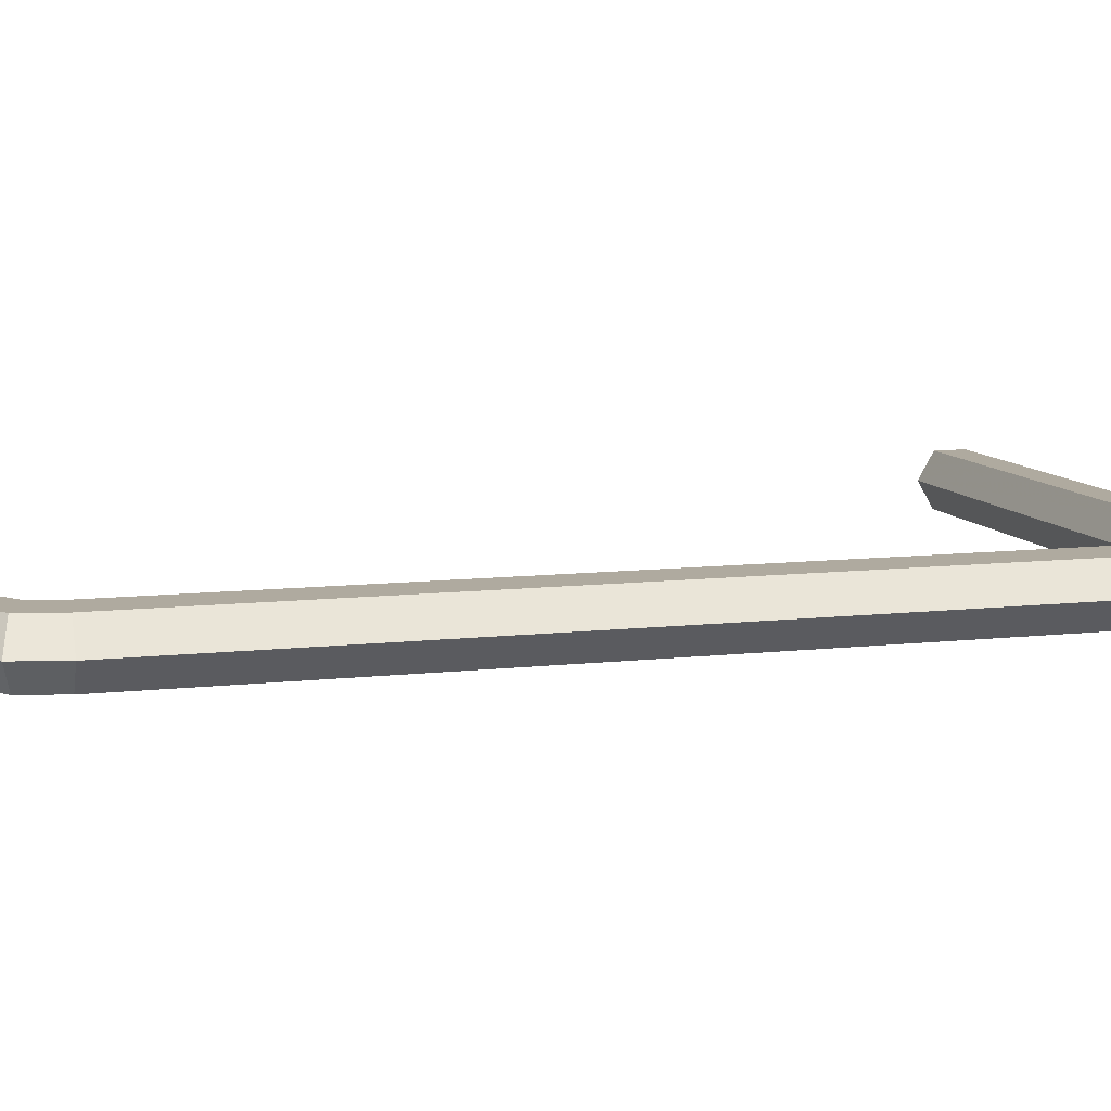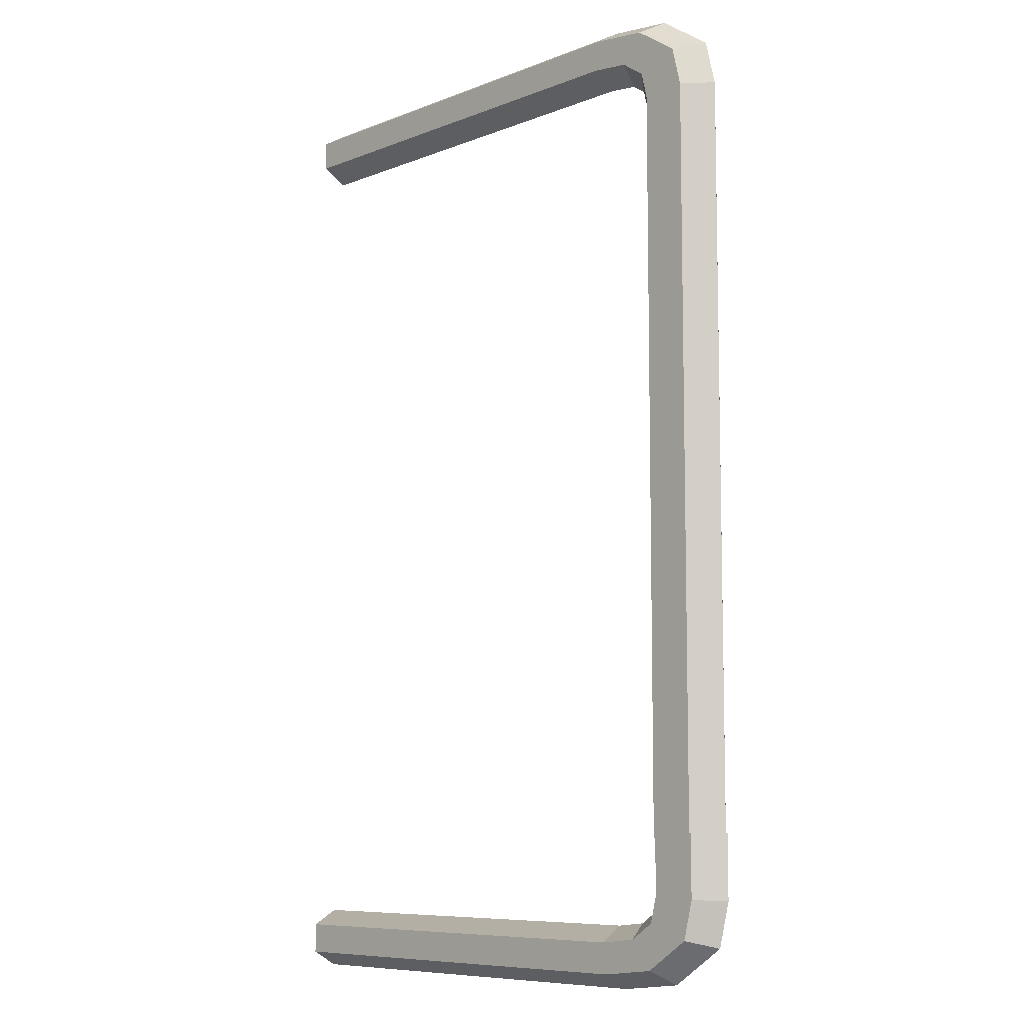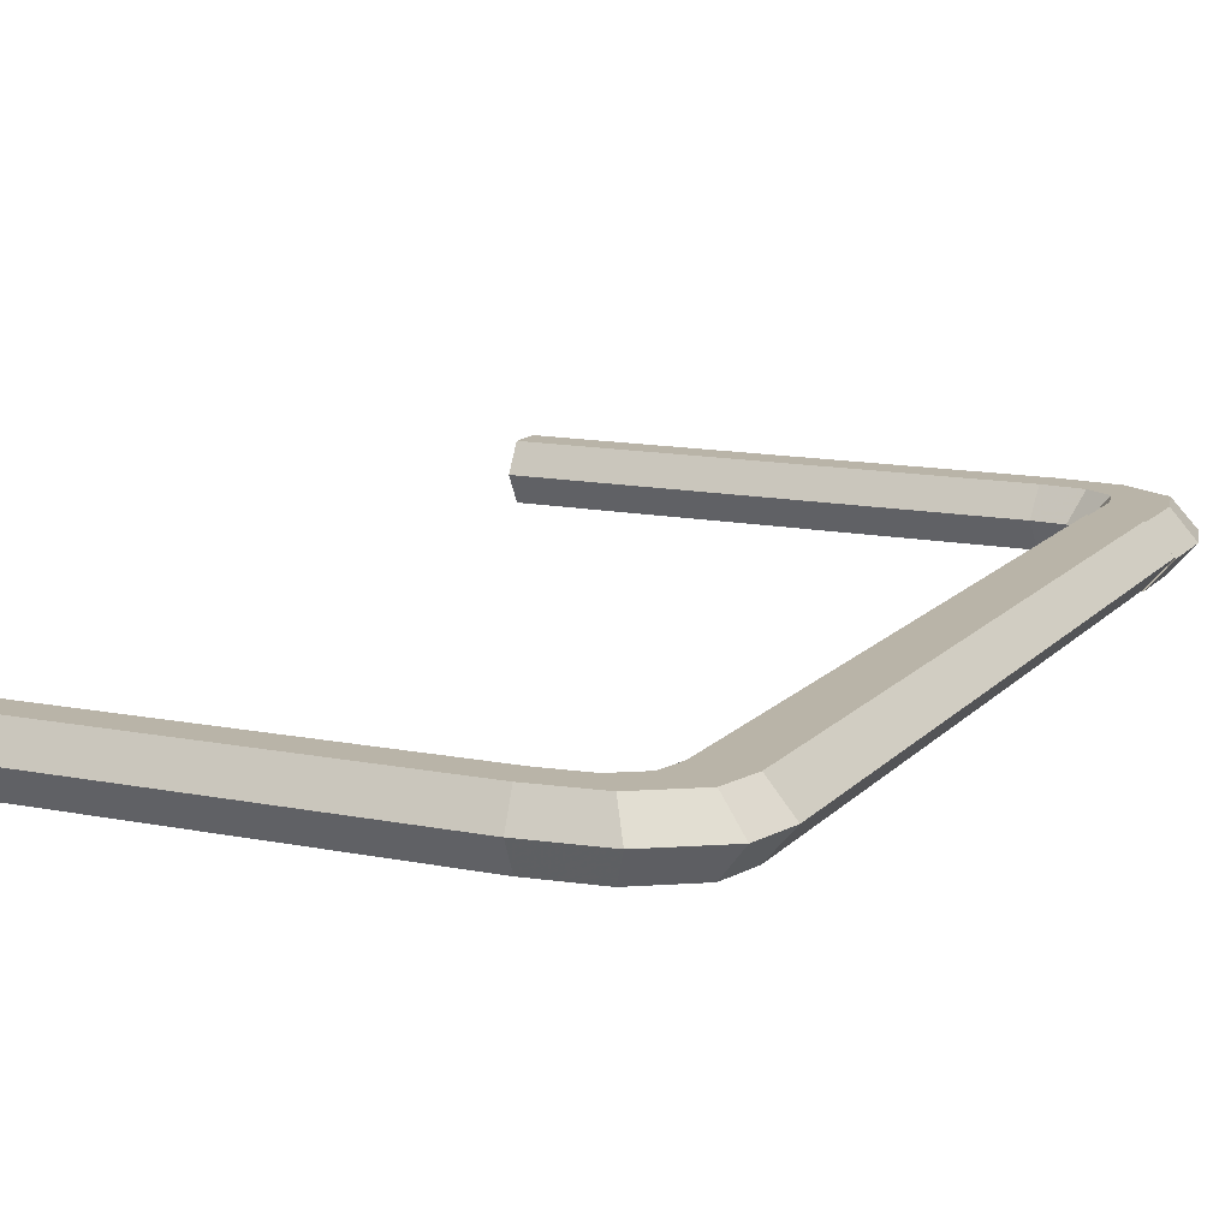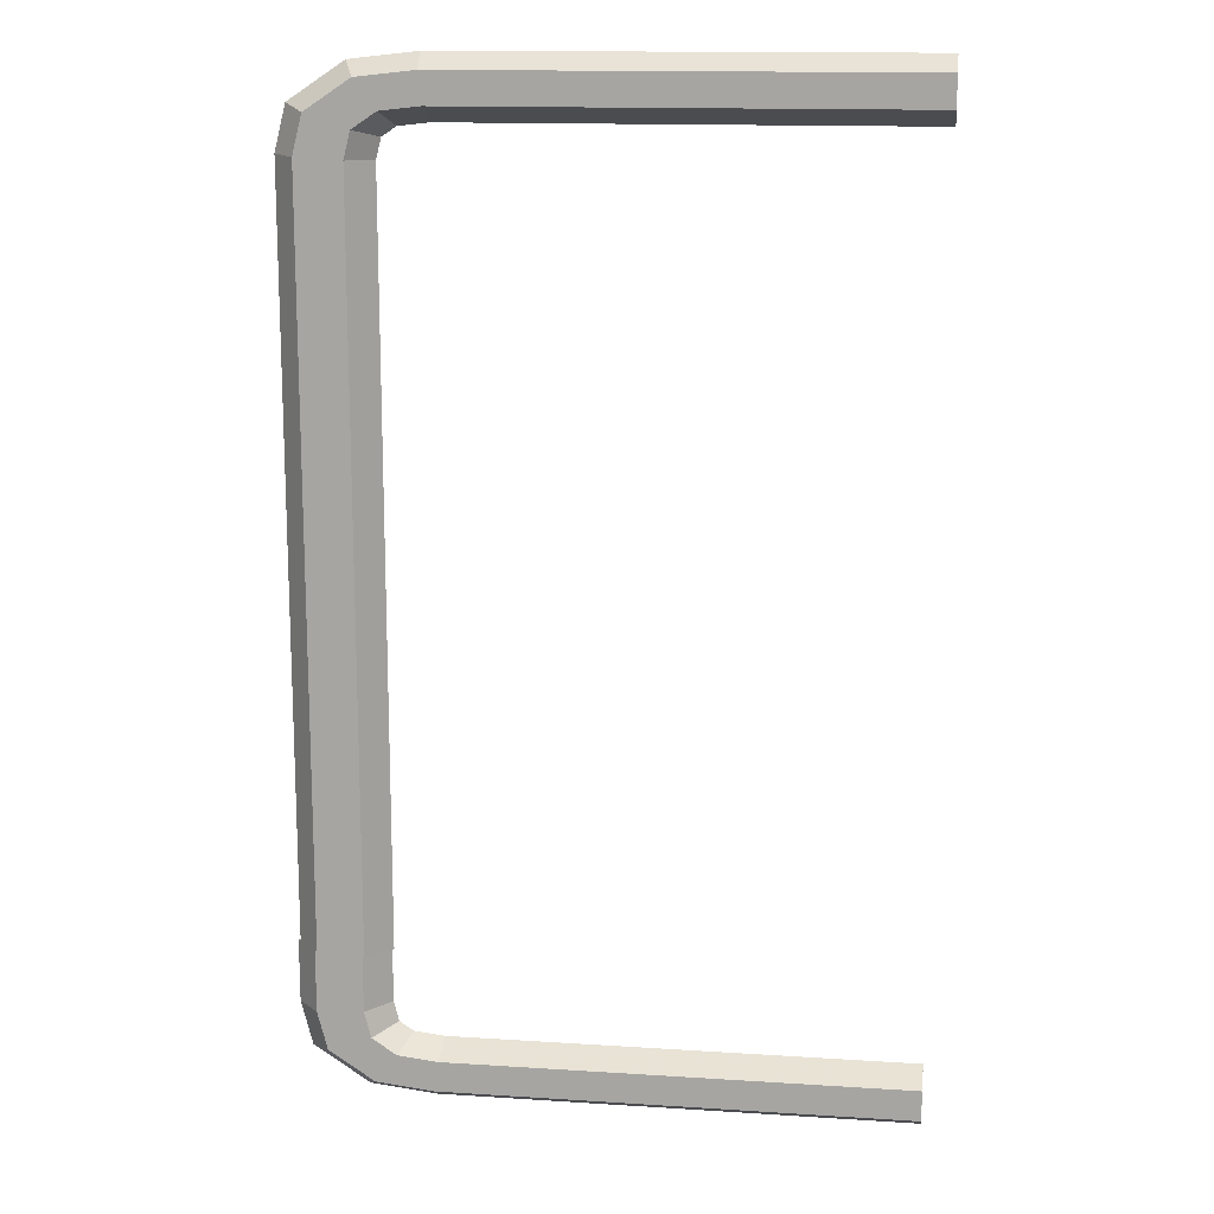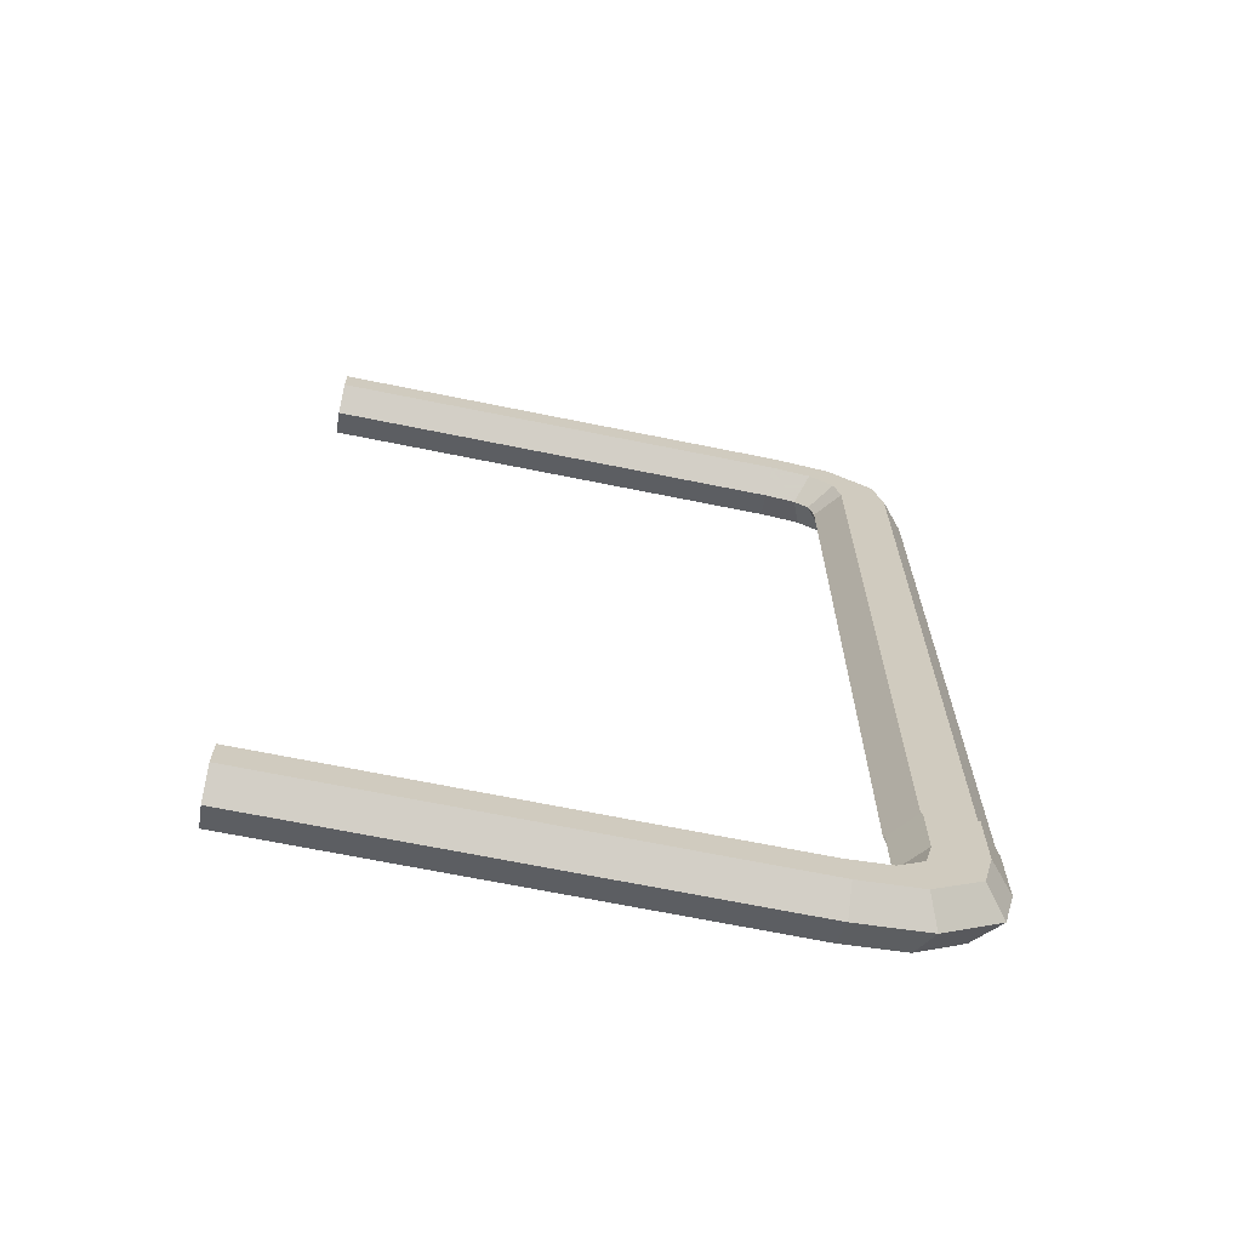
<metadata>
{"format":"obj","ext":"obj","renderer":"f3d","projection":"perspective","resolution":1024,"background":"white","views":[{"elev":9.4,"azim":73.0,"up":"+Y"},{"elev":-8.3,"azim":46.8,"up":"+Z"},{"elev":13.2,"azim":24.9,"up":"+Y"},{"elev":14.5,"azim":-172.0,"up":"+Z"},{"elev":-68.1,"azim":-11.5,"up":"+Z"}]}
</metadata>
<code>
v 0.0525 0 0.05149
v 0.04905 -0.003994 -0.05179
v 0.05251 0 -0.05179
v 0.04904 -0.003994 0.05149
v 0.04905 0.003993 -0.05179
v 0.04213 -0.003994 -0.05179
v 0.04904 0.003993 0.05149
v 0.04212 -0.003994 0.05149
v 0.04213 0.003993 -0.05179
v 0.03867 0 -0.05179
v 0.04212 0.003993 0.05149
v 0.03866 0 0.05149
v 0.04212 -0.003994 0.06052
v 0.03789 0 0.06338
v 0.03866 0 0.06032
v 0.04112 -0.003994 0.06449
v 0.04212 0.003993 0.06052
v 0.04212 -0.003994 0.05149
v 0.04757 -0.003994 0.06671
v 0.03576 0 0.06481
v 0.04112 0.003993 0.06449
v 0.03866 0 0.05149
v 0.04075 -0.003994 0.07126
v 0.03742 -0.003994 0.06696
v 0.03742 0.003993 0.06696
v 0.04757 0.003993 0.06671
v 0.04212 0.003993 0.05149
v 0.0508 0 0.06782
v 0.03146 -0.003994 0.06763
v 0.03146 0.003993 0.06763
v 0.04075 0.003993 0.07126
v 0.04904 -0.003994 0.0609
v 0.03204 -0.003994 0.07224
v 0.04241 0 0.07341
v 0.0525 0 0.06109
v 0.03117 0 0.06532
v 0.03204 0.003993 0.07224
v 0.04904 0.003993 0.0609
v -0.03742 0 0.06532
v -0.03742 -0.003994 0.07224
v -0.03742 0.003993 0.06763
v 0.03233 0 0.07454
v -0.03742 -0.003994 0.06763
v -0.03742 -0.003994 0.06993
v -0.03742 0.003993 0.06993
v -0.03742 0 0.07454
v -0.03742 0.003993 0.07224
v 0.05281 0 -0.06072
v 0.04786 -0.003993 -0.06633
v 0.0511 0 -0.06744
v 0.04934 -0.003993 -0.06052
v 0.04101 -0.003993 -0.07087
v 0.04786 0.003993 -0.06633
v 0.05282 0 -0.05111
v 0.04935 -0.003993 -0.05111
v 0.04268 0 -0.07303
v 0.0424 -0.003993 -0.06013
v 0.04934 0.003993 -0.06052
v 0.04101 0.003993 -0.07087
v 0.03256 0 -0.07415
v 0.04139 -0.003993 -0.0641
v 0.04935 0.003993 -0.05111
v 0.0424 0.003993 -0.06013
v 0.04242 -0.003993 -0.0511
v 0.03227 -0.003993 -0.07185
v 0.03227 0.003993 -0.07185
v 0.03768 -0.003993 -0.06657
v 0.03815 0 -0.06299
v 0.04139 0.003993 -0.0641
v 0.03893 0 -0.05994
v -0.03743 0 -0.07411
v -0.03742 0.003993 -0.0718
v 0.03768 0.003993 -0.06657
v 0.03601 0 -0.06442
v 0.04242 0.003993 -0.0511
v 0.03894 0 -0.0511
v 0.03169 -0.003993 -0.06724
v -0.03742 -0.003993 -0.0718
v 0.03169 0.003993 -0.06724
v 0.03141 0 -0.06493
v -0.03742 0.003993 -0.06719
v -0.03742 -0.003993 -0.06719
v -0.03741 0 -0.06488
v 0.03789 0 0.06338
v 0.03789 0 0.06338
v 0.03789 0 0.06338
v 0.04112 -0.003994 0.06449
v 0.04112 -0.003994 0.06449
v 0.04112 -0.003994 0.06449
v 0.04112 -0.003994 0.06449
v 0.04112 -0.003994 0.06449
v 0.04757 -0.003994 0.06671
v 0.04757 -0.003994 0.06671
v 0.04757 -0.003994 0.06671
v 0.04757 -0.003994 0.06671
v 0.04757 -0.003994 0.06671
v 0.03576 0 0.06481
v 0.04112 0.003993 0.06449
v 0.04112 0.003993 0.06449
v 0.04112 0.003993 0.06449
v 0.04112 0.003993 0.06449
v 0.04112 0.003993 0.06449
v 0.04075 -0.003994 0.07126
v 0.04075 -0.003994 0.07126
v 0.04075 -0.003994 0.07126
v 0.03742 -0.003994 0.06696
v 0.03742 -0.003994 0.06696
v 0.03742 -0.003994 0.06696
v 0.03742 0.003993 0.06696
v 0.03742 0.003993 0.06696
v 0.03742 0.003993 0.06696
v 0.04757 0.003993 0.06671
v 0.04757 0.003993 0.06671
v 0.04757 0.003993 0.06671
v 0.04757 0.003993 0.06671
v 0.04757 0.003993 0.06671
v 0.0508 0 0.06782
v 0.0508 0 0.06782
v 0.0508 0 0.06782
v 0.03146 -0.003994 0.06763
v 0.03146 -0.003994 0.06763
v 0.03146 -0.003994 0.06763
v 0.03146 0.003993 0.06763
v 0.03146 0.003993 0.06763
v 0.03146 0.003993 0.06763
v 0.04075 0.003993 0.07126
v 0.04075 0.003993 0.07126
v 0.04075 0.003993 0.07126
v 0.03204 -0.003994 0.07224
v 0.03204 -0.003994 0.07224
v 0.03204 -0.003994 0.07224
v 0.04241 0 0.07341
v 0.03117 0 0.06532
v 0.03204 0.003993 0.07224
v 0.03204 0.003993 0.07224
v 0.03204 0.003993 0.07224
v -0.03742 0 0.06532
v -0.03742 -0.003994 0.07224
v -0.03742 -0.003994 0.07224
v -0.03742 -0.003994 0.07224
v -0.03742 0.003993 0.06763
v -0.03742 0.003993 0.06763
v -0.03742 0.003993 0.06763
v 0.03233 0 0.07454
v -0.03742 -0.003994 0.06763
v -0.03742 -0.003994 0.06763
v -0.03742 -0.003994 0.06763
v -0.03742 0 0.07454
v -0.03742 0.003993 0.07224
v -0.03742 0.003993 0.07224
v -0.03742 0.003993 0.07224
v 0.04786 -0.003993 -0.06633
v 0.04786 -0.003993 -0.06633
v 0.04786 -0.003993 -0.06633
v 0.04786 -0.003993 -0.06633
v 0.04786 -0.003993 -0.06633
v 0.0511 0 -0.06744
v 0.0511 0 -0.06744
v 0.0511 0 -0.06744
v 0.04101 -0.003993 -0.07087
v 0.04101 -0.003993 -0.07087
v 0.04101 -0.003993 -0.07087
v 0.04786 0.003993 -0.06633
v 0.04786 0.003993 -0.06633
v 0.04786 0.003993 -0.06633
v 0.04786 0.003993 -0.06633
v 0.04786 0.003993 -0.06633
v 0.04268 0 -0.07303
v 0.04101 0.003993 -0.07087
v 0.04101 0.003993 -0.07087
v 0.04101 0.003993 -0.07087
v 0.03256 0 -0.07415
v 0.04139 -0.003993 -0.0641
v 0.04139 -0.003993 -0.0641
v 0.04139 -0.003993 -0.0641
v 0.04139 -0.003993 -0.0641
v 0.04139 -0.003993 -0.0641
v 0.03227 -0.003993 -0.07185
v 0.03227 -0.003993 -0.07185
v 0.03227 -0.003993 -0.07185
v 0.03227 0.003993 -0.07185
v 0.03227 0.003993 -0.07185
v 0.03227 0.003993 -0.07185
v 0.03768 -0.003993 -0.06657
v 0.03768 -0.003993 -0.06657
v 0.03768 -0.003993 -0.06657
v 0.03815 0 -0.06299
v 0.03815 0 -0.06299
v 0.03815 0 -0.06299
v 0.04139 0.003993 -0.0641
v 0.04139 0.003993 -0.0641
v 0.04139 0.003993 -0.0641
v 0.04139 0.003993 -0.0641
v 0.04139 0.003993 -0.0641
v -0.03743 0 -0.07411
v -0.03742 0.003993 -0.0718
v -0.03742 0.003993 -0.0718
v -0.03742 0.003993 -0.0718
v 0.03768 0.003993 -0.06657
v 0.03768 0.003993 -0.06657
v 0.03768 0.003993 -0.06657
v 0.03601 0 -0.06442
v 0.03169 -0.003993 -0.06724
v 0.03169 -0.003993 -0.06724
v 0.03169 -0.003993 -0.06724
v -0.03742 -0.003993 -0.0718
v -0.03742 -0.003993 -0.0718
v -0.03742 -0.003993 -0.0718
v 0.03169 0.003993 -0.06724
v 0.03169 0.003993 -0.06724
v 0.03169 0.003993 -0.06724
v 0.03141 0 -0.06493
v -0.03742 0.003993 -0.06719
v -0.03742 0.003993 -0.06719
v -0.03742 0.003993 -0.06719
v -0.03742 -0.003993 -0.06719
v -0.03742 -0.003993 -0.06719
v -0.03742 -0.003993 -0.06719
v -0.03741 0 -0.06488
v 0.0525 0 0.05149
v 0.04905 -0.003994 -0.05179
v 0.04905 -0.003994 -0.05179
v 0.04905 -0.003994 -0.05179
v 0.05251 0 -0.05179
v 0.04904 -0.003994 0.05149
v 0.04904 -0.003994 0.05149
v 0.04904 -0.003994 0.05149
v 0.04905 0.003993 -0.05179
v 0.04905 0.003993 -0.05179
v 0.04905 0.003993 -0.05179
v 0.04213 -0.003994 -0.05179
v 0.04213 -0.003994 -0.05179
v 0.04213 -0.003994 -0.05179
v 0.04904 0.003993 0.05149
v 0.04904 0.003993 0.05149
v 0.04904 0.003993 0.05149
v 0.04212 -0.003994 0.05149
v 0.04212 -0.003994 0.05149
v 0.04212 -0.003994 0.05149
v 0.04213 0.003993 -0.05179
v 0.04213 0.003993 -0.05179
v 0.04213 0.003993 -0.05179
v 0.03867 0 -0.05179
v 0.04212 0.003993 0.05149
v 0.04212 0.003993 0.05149
v 0.04212 0.003993 0.05149
v 0.03866 0 0.05149
v 0.04212 -0.003994 0.06052
v 0.04212 -0.003994 0.06052
v 0.04212 -0.003994 0.06052
v 0.03866 0 0.06032
v 0.04212 0.003993 0.06052
v 0.04212 0.003993 0.06052
v 0.04212 0.003993 0.06052
v 0.04212 -0.003994 0.05149
v 0.04212 -0.003994 0.05149
v 0.04212 -0.003994 0.05149
v 0.03866 0 0.05149
v 0.04212 0.003993 0.05149
v 0.04212 0.003993 0.05149
v 0.04212 0.003993 0.05149
v 0.04904 -0.003994 0.0609
v 0.04904 -0.003994 0.0609
v 0.04904 -0.003994 0.0609
v 0.0525 0 0.06109
v 0.04904 0.003993 0.0609
v 0.04904 0.003993 0.0609
v 0.04904 0.003993 0.0609
v 0.05281 0 -0.06072
v 0.04934 -0.003993 -0.06052
v 0.04934 -0.003993 -0.06052
v 0.04934 -0.003993 -0.06052
v 0.05282 0 -0.05111
v 0.04935 -0.003993 -0.05111
v 0.04935 -0.003993 -0.05111
v 0.04935 -0.003993 -0.05111
v 0.0424 -0.003993 -0.06013
v 0.0424 -0.003993 -0.06013
v 0.0424 -0.003993 -0.06013
v 0.04934 0.003993 -0.06052
v 0.04934 0.003993 -0.06052
v 0.04934 0.003993 -0.06052
v 0.04935 0.003993 -0.05111
v 0.04935 0.003993 -0.05111
v 0.04935 0.003993 -0.05111
v 0.0424 0.003993 -0.06013
v 0.0424 0.003993 -0.06013
v 0.0424 0.003993 -0.06013
v 0.04242 -0.003993 -0.0511
v 0.04242 -0.003993 -0.0511
v 0.04242 -0.003993 -0.0511
v 0.03893 0 -0.05994
v 0.04242 0.003993 -0.0511
v 0.04242 0.003993 -0.0511
v 0.04242 0.003993 -0.0511
v 0.03894 0 -0.0511
v -0.03742 -0.003994 0.06993
v -0.03742 0.003993 0.06993
f 224 221 220
f 225 220 221
f 224 220 228
f 222 232 226
f 234 228 220
f 238 226 232
f 230 236 242
f 6 10 8
f 246 242 236
f 12 8 10
f 9 11 10
f 12 10 11
f 1 2 3
f 2 1 4
f 5 1 3
f 227 233 223
f 1 5 7
f 233 227 239
f 241 235 229
f 237 243 231
f 235 241 245
f 243 237 247
f 243 244 240
f 244 243 247
f 15 85 13
f 88 13 85
f 15 17 85
f 13 18 15
f 249 90 95
f 14 20 16
f 99 85 17
f 15 22 17
f 22 15 18
f 256 249 95
f 95 90 104
f 24 16 20
f 20 14 25
f 21 25 14
f 254 116 102
f 27 17 22
f 226 256 95
f 90 107 104
f 92 103 117
f 24 20 29
f 25 30 20
f 102 128 111
f 116 128 102
f 116 254 236
f 261 236 254
f 263 226 95
f 104 107 130
f 132 117 103
f 119 265 94
f 36 29 20
f 107 121 130
f 36 20 30
f 111 136 125
f 128 136 111
f 126 112 132
f 268 116 236
f 262 265 225
f 262 94 265
f 103 129 132
f 117 132 112
f 119 114 265
f 36 39 29
f 130 121 139
f 30 41 36
f 125 136 143
f 134 126 144
f 132 144 126
f 266 265 114
f 234 220 266
f 220 225 265
f 144 132 129
f 43 29 39
f 39 36 41
f 139 121 44
f 129 138 144
f 143 136 298
f 144 148 134
f 265 266 220
f 146 44 121
f 148 144 138
f 151 298 136
f 149 134 148
f 248 86 251
f 86 248 89
f 86 252 251
f 251 255 248
f 96 91 250
f 87 97 84
f 252 86 100
f 252 258 251
f 255 251 258
f 96 250 257
f 105 91 96
f 97 87 106
f 109 84 97
f 84 109 98
f 101 115 253
f 258 252 259
f 96 257 227
f 105 108 91
f 28 23 19
f 120 97 106
f 97 123 109
f 110 127 101
f 101 127 115
f 235 253 115
f 253 235 260
f 96 227 264
f 131 108 105
f 23 28 34
f 93 35 118
f 97 120 133
f 131 122 108
f 123 97 133
f 124 135 110
f 110 135 127
f 34 26 31
f 235 115 267
f 4 35 32
f 35 93 32
f 34 33 23
f 26 34 28
f 35 113 118
f 120 137 133
f 140 122 131
f 133 141 123
f 142 135 124
f 42 31 37
f 31 42 34
f 113 35 38
f 38 1 7
f 35 4 1
f 33 34 42
f 137 120 145
f 141 133 137
f 297 122 140
f 42 40 33
f 45 135 142
f 37 46 42
f 1 38 35
f 122 297 147
f 40 42 46
f 135 45 150
f 46 37 47
f 159 154 269
f 270 269 154
f 49 50 52
f 159 269 165
f 269 270 273
f 271 155 275
f 56 52 50
f 155 161 278
f 280 165 269
f 53 59 50
f 274 273 270
f 269 273 280
f 155 278 275
f 56 60 52
f 56 50 59
f 278 161 176
f 282 285 167
f 167 288 171
f 283 280 273
f 290 275 278
f 65 52 60
f 60 56 66
f 59 66 56
f 176 161 185
f 174 188 57
f 167 285 288
f 288 194 171
f 57 70 64
f 161 179 185
f 60 71 65
f 66 72 60
f 171 201 183
f 184 202 173
f 70 57 188
f 187 173 202
f 295 288 285
f 194 201 171
f 191 63 188
f 76 64 70
f 185 179 204
f 78 65 71
f 71 60 72
f 183 211 198
f 201 211 183
f 202 184 212
f 70 188 63
f 187 202 190
f 63 75 70
f 199 190 202
f 76 70 75
f 179 207 204
f 203 212 184
f 215 198 211
f 209 199 212
f 202 212 199
f 217 204 207
f 203 216 212
f 213 209 219
f 212 219 209
f 219 212 216
f 48 153 158
f 153 48 51
f 160 157 152
f 164 48 158
f 54 51 48
f 276 156 272
f 157 160 168
f 279 162 156
f 48 164 58
f 157 169 163
f 51 54 55
f 58 54 48
f 276 279 156
f 160 172 168
f 169 157 168
f 177 162 279
f 166 284 281
f 170 287 166
f 54 58 62
f 279 276 291
f 172 160 178
f 181 168 172
f 168 181 169
f 186 162 177
f 277 189 175
f 287 284 166
f 170 193 287
f 289 292 277
f 186 180 162
f 178 195 172
f 172 196 181
f 182 200 170
f 61 74 67
f 189 277 292
f 74 61 68
f 284 287 294
f 170 200 193
f 189 286 192
f 292 289 296
f 205 180 186
f 195 178 206
f 196 172 195
f 197 210 182
f 182 210 200
f 80 67 74
f 286 189 292
f 69 74 68
f 292 293 286
f 74 69 73
f 293 292 296
f 205 208 180
f 67 80 77
f 210 197 214
f 80 73 79
f 73 80 74
f 208 205 218
f 80 82 77
f 83 79 81
f 79 83 80
f 82 80 83

</code>
